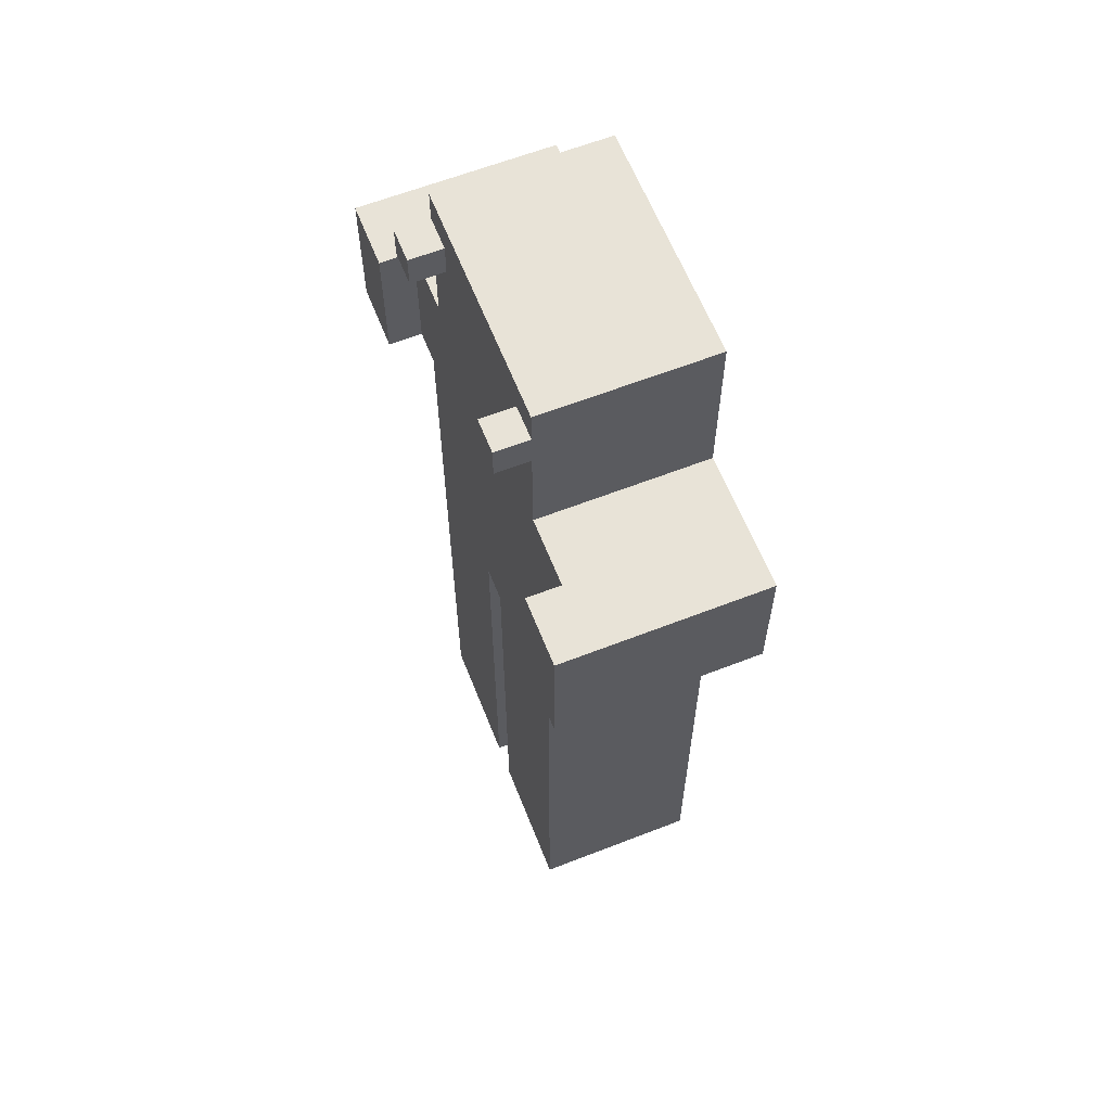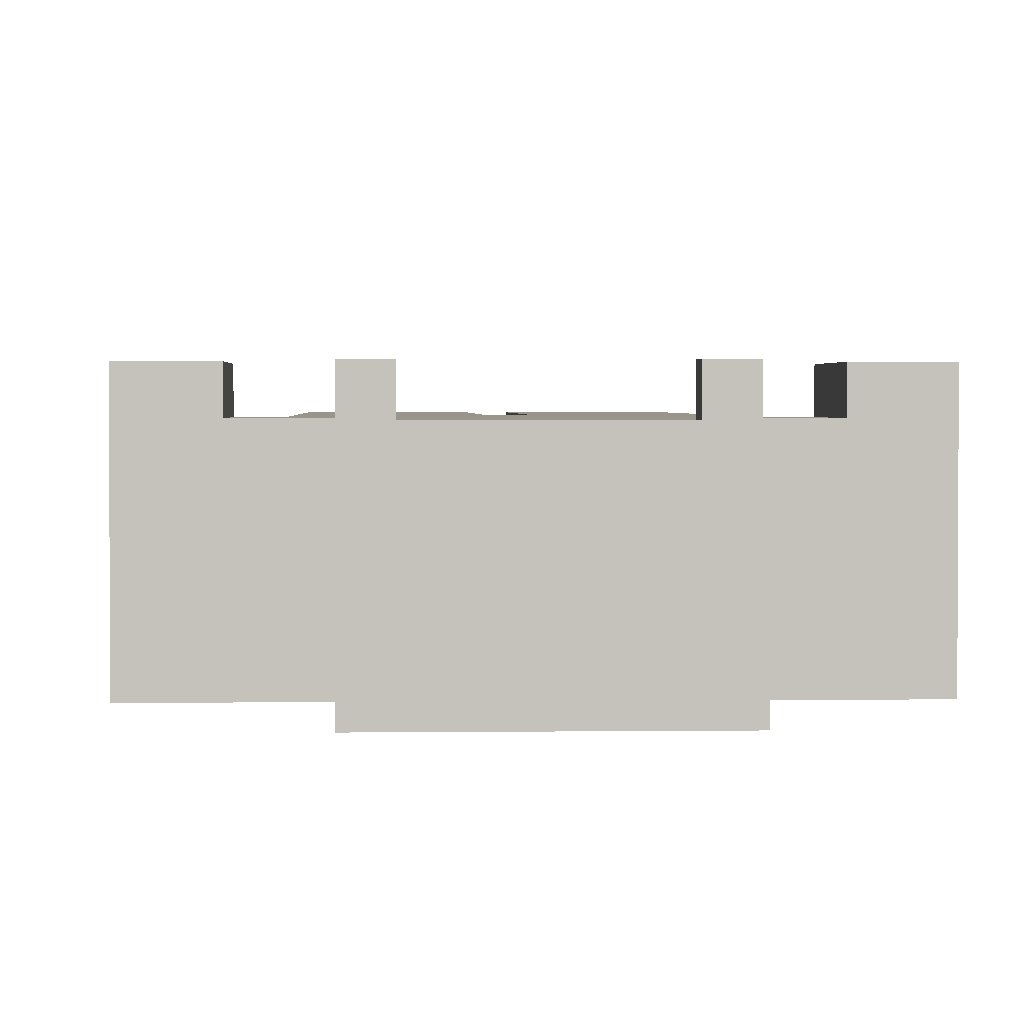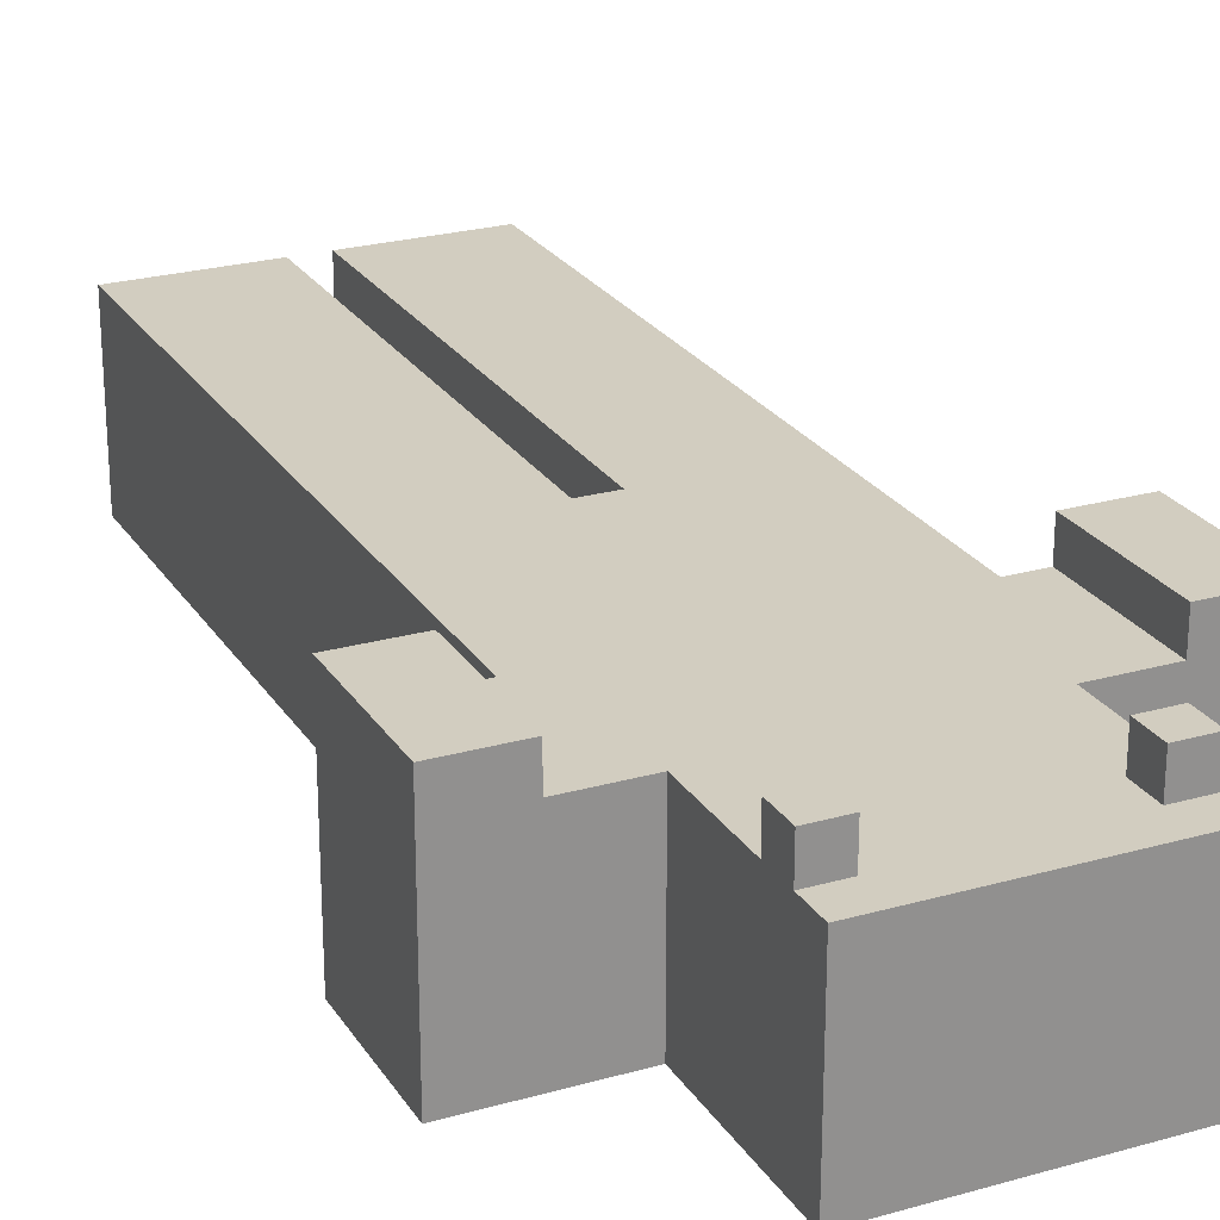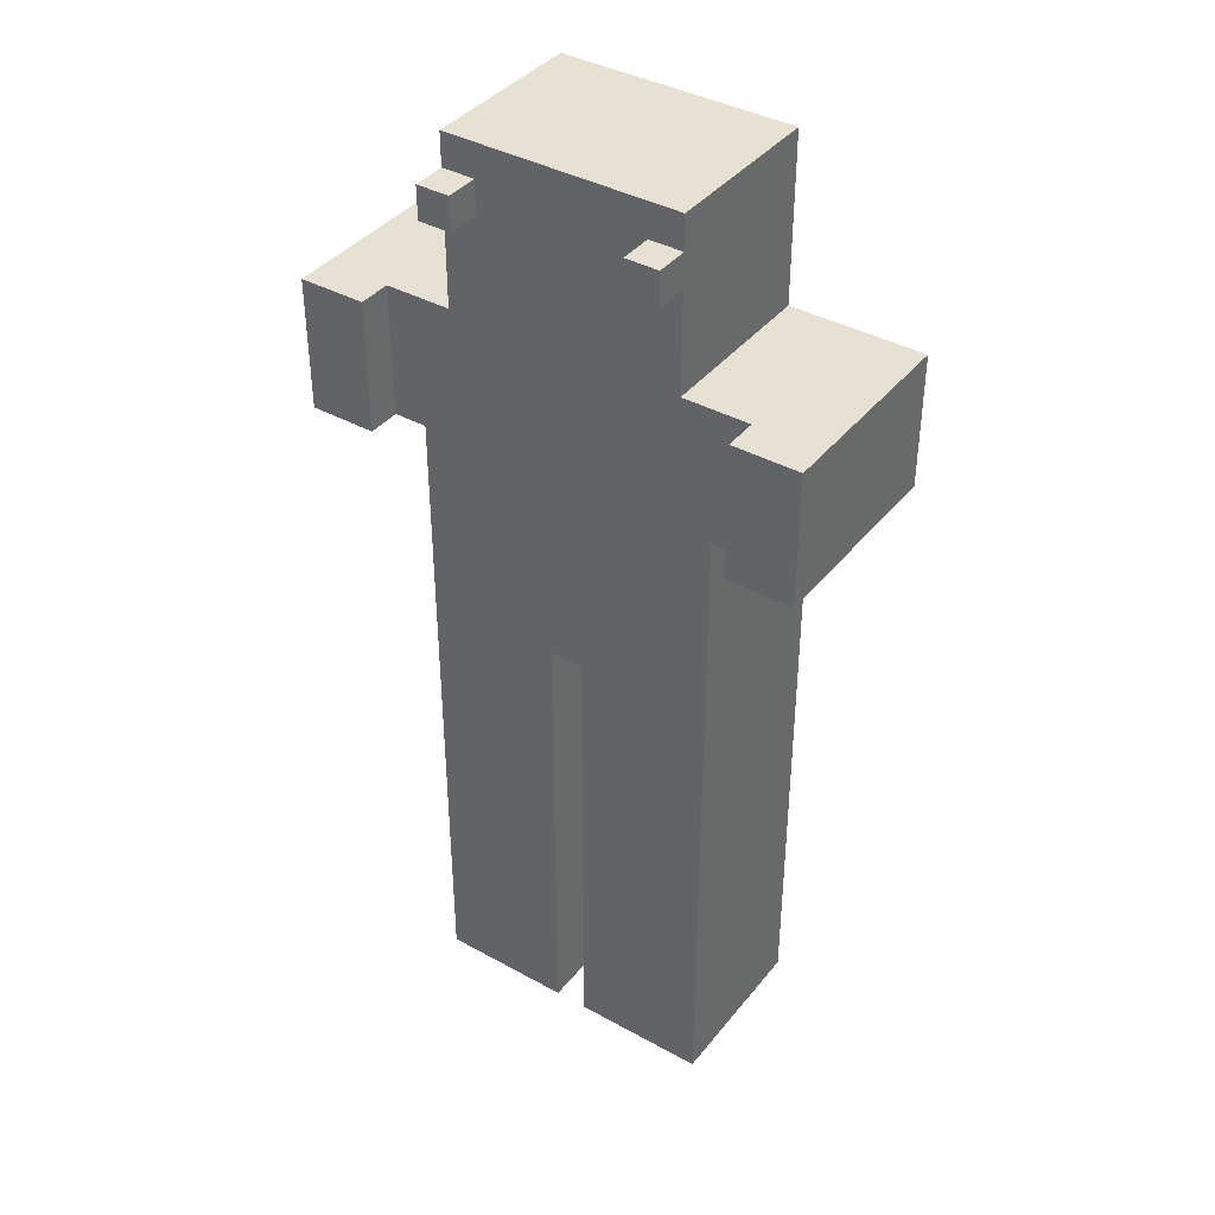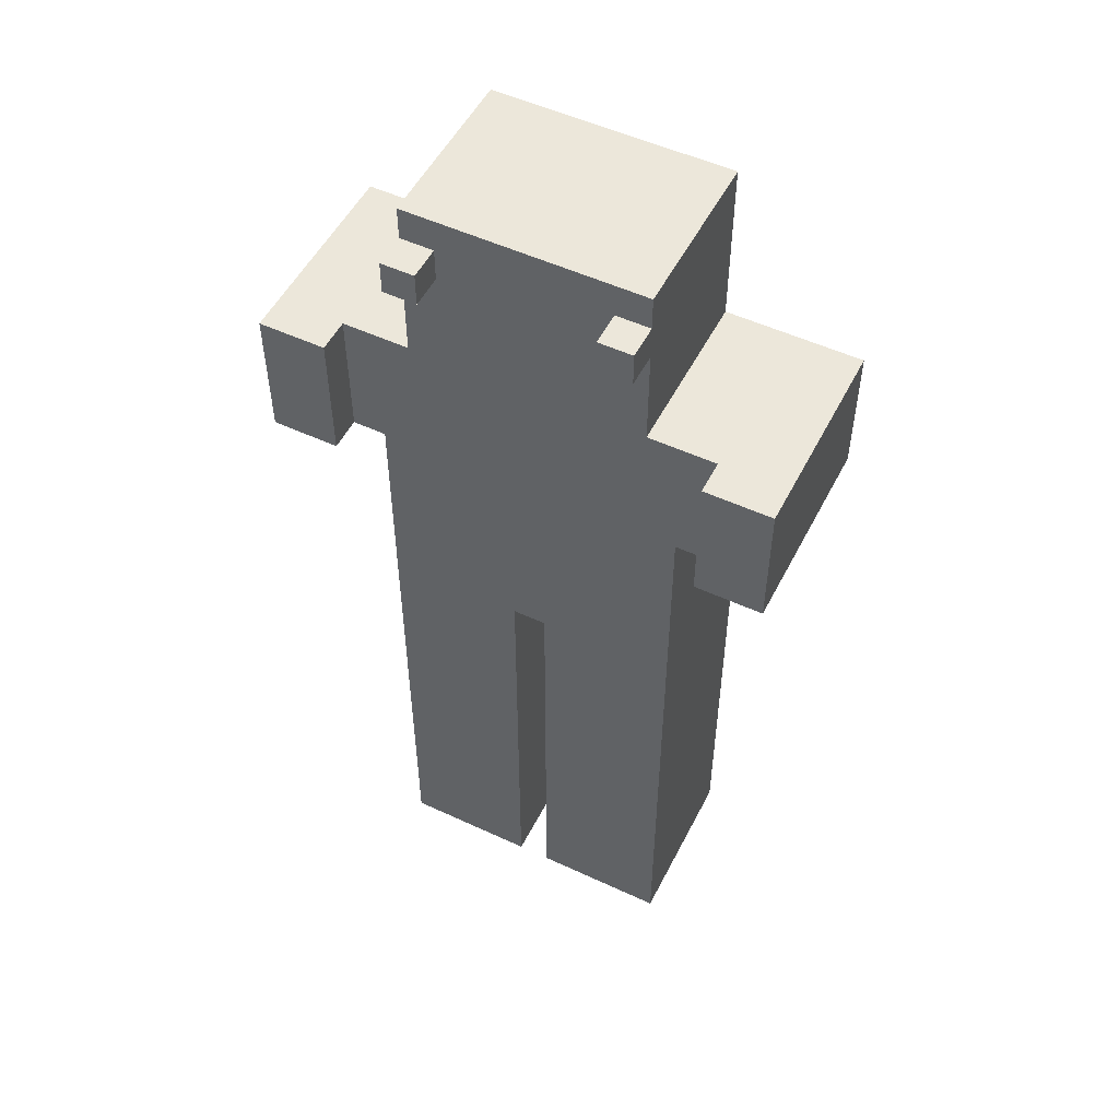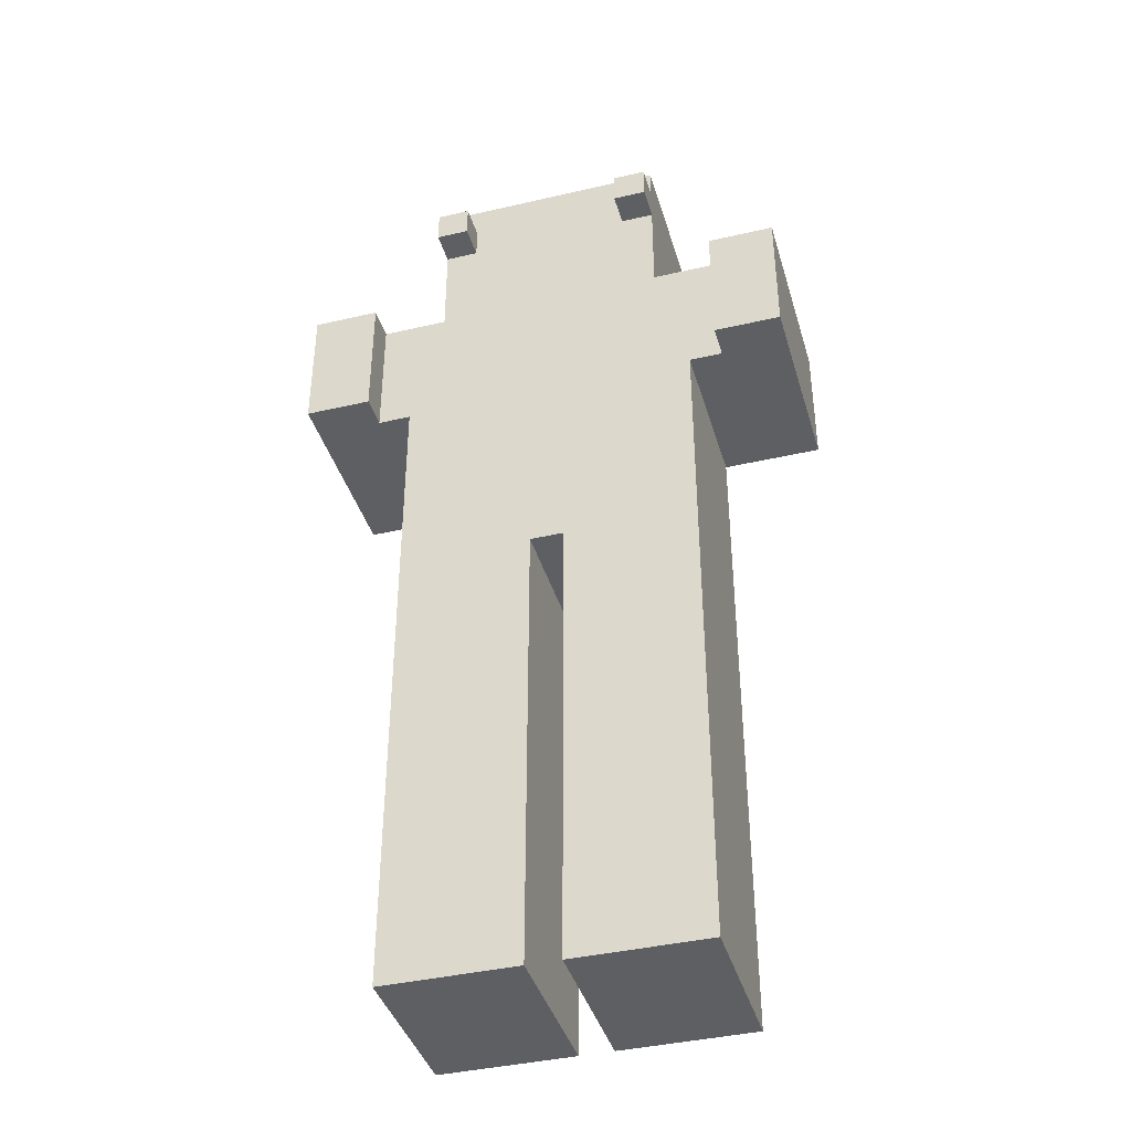
<metadata>
{"format":"obj","ext":"obj","renderer":"f3d","projection":"perspective","resolution":1024,"background":"white","views":[{"elev":62.2,"azim":68.4,"up":"+Y"},{"elev":2.1,"azim":177.4,"up":"+Z"},{"elev":24.5,"azim":155.0,"up":"+Z"},{"elev":39.4,"azim":34.5,"up":"+Y"},{"elev":52.4,"azim":26.6,"up":"+Y"},{"elev":-40.1,"azim":16.0,"up":"+Y"}]}
</metadata>
<code>
o
v -0.7 2 0.5
v -0.7 2 -0.1
v -0.7 2.4 0.5
v -0.7 2.4 -0.1
v -0.4 0 0.4
v -0.4 0 -0.1
v -0.4 1.4 0.4
v -0.4 1.4 -0.1
v -0.4 2 0.4
v -0.4 2 -0.1
v -0.3 2.4 0.4
v -0.3 2.4 -0.1
v -0.3 2.7 0.5
v -0.3 2.7 0.4
v -0.3 2.8 0.5
v -0.3 2.8 0.4
v -0.3 2.9 0.4
v -0.3 2.9 -0.1
v 0.1 0 0.4
v 0.1 0 -0.1
v 0.1 1.4 0.4
v 0.1 1.4 -0.1
v 0.3 2.7 0.5
v 0.3 2.7 0.4
v 0.3 2.8 0.5
v 0.3 2.8 0.4
v 0.6 2 0.5
v 0.6 2 0.4
v 0.6 2.4 0.5
v 0.6 2.4 0.4
v -0.5 2 0.5
v -0.5 2 0.4
v -0.5 2.4 0.5
v -0.5 2.4 0.4
v -0.2 2.7 0.5
v -0.2 2.7 0.4
v -0.2 2.8 0.5
v -0.2 2.8 0.4
v 5.96e-08 0 0.4
v 5.96e-08 0 -0.1
v 5.96e-08 1.4 0.4
v 5.96e-08 1.4 -0.1
v 0.4 2.4 0.4
v 0.4 2.4 -0.1
v 0.4 2.7 0.5
v 0.4 2.7 0.4
v 0.4 2.8 0.5
v 0.4 2.8 0.4
v 0.4 2.9 0.4
v 0.4 2.9 -0.1
v 0.5 0 0.4
v 0.5 0 -0.1
v 0.5 1.4 0.4
v 0.5 1.4 -0.1
v 0.5 2 0.4
v 0.5 2 -0.1
v 0.8 2 0.5
v 0.8 2 -0.1
v 0.8 2.4 0.5
v 0.8 2.4 -0.1
v -0.7 2 0.5
v -0.7 2.4 0.5
v -0.5 2 0.5
v -0.5 2.4 0.5
v -0.3 2.7 0.5
v -0.3 2.8 0.5
v -0.2 2.7 0.5
v -0.2 2.8 0.5
v 0.3 2.7 0.5
v 0.3 2.8 0.5
v 0.4 2.7 0.5
v 0.4 2.8 0.5
v 0.6 2 0.5
v 0.6 2.4 0.5
v 0.8 2 0.5
v 0.8 2.4 0.5
v -0.5 2 0.4
v -0.5 2.4 0.4
v -0.4 0 0.4
v -0.4 1.4 0.4
v -0.4 2 0.4
v -0.4 2.4 0.4
v -0.3 2.4 0.4
v -0.3 2.7 0.4
v -0.3 2.8 0.4
v -0.3 2.9 0.4
v -0.2 2.7 0.4
v -0.2 2.8 0.4
v 5.96e-08 0 0.4
v 5.96e-08 1.4 0.4
v 0.1 0 0.4
v 0.1 1.4 0.4
v 0.3 2.7 0.4
v 0.3 2.8 0.4
v 0.4 2.4 0.4
v 0.4 2.7 0.4
v 0.4 2.8 0.4
v 0.4 2.9 0.4
v 0.5 0 0.4
v 0.5 1.4 0.4
v 0.5 2 0.4
v 0.5 2.4 0.4
v 0.6 2 0.4
v 0.6 2.4 0.4
v -0.7 2 -0.1
v -0.7 2.4 -0.1
v -0.4 0 -0.1
v -0.4 1.4 -0.1
v -0.4 2 -0.1
v -0.4 2.4 -0.1
v -0.3 2.4 -0.1
v -0.3 2.9 -0.1
v 5.96e-08 0 -0.1
v 5.96e-08 1.4 -0.1
v 0.1 0 -0.1
v 0.1 1.4 -0.1
v 0.4 2.4 -0.1
v 0.4 2.9 -0.1
v 0.5 0 -0.1
v 0.5 1.4 -0.1
v 0.5 2 -0.1
v 0.5 2.4 -0.1
v 0.8 2 -0.1
v 0.8 2.4 -0.1
v -0.4 0 0.4
v 5.96e-08 0 0.4
v 0.1 0 0.4
v 0.5 0 0.4
v -0.4 0 -0.1
v 5.96e-08 0 -0.1
v 0.1 0 -0.1
v 0.5 0 -0.1
v 5.96e-08 1.4 0.4
v 0.1 1.4 0.4
v 5.96e-08 1.4 -0.1
v 0.1 1.4 -0.1
v -0.7 2 0.5
v -0.5 2 0.5
v 0.6 2 0.5
v 0.8 2 0.5
v -0.5 2 0.4
v -0.4 2 0.4
v 0.5 2 0.4
v 0.6 2 0.4
v -0.7 2 -0.1
v -0.4 2 -0.1
v 0.5 2 -0.1
v 0.8 2 -0.1
v -0.3 2.7 0.5
v -0.2 2.7 0.5
v 0.3 2.7 0.5
v 0.4 2.7 0.5
v -0.3 2.7 0.4
v -0.2 2.7 0.4
v 0.3 2.7 0.4
v 0.4 2.7 0.4
v -0.7 2.4 0.5
v -0.5 2.4 0.5
v 0.6 2.4 0.5
v 0.8 2.4 0.5
v -0.5 2.4 0.4
v -0.4 2.4 0.4
v -0.3 2.4 0.4
v 0.4 2.4 0.4
v 0.5 2.4 0.4
v 0.6 2.4 0.4
v -0.7 2.4 -0.1
v -0.4 2.4 -0.1
v -0.3 2.4 -0.1
v 0.4 2.4 -0.1
v 0.5 2.4 -0.1
v 0.8 2.4 -0.1
v -0.3 2.8 0.5
v -0.2 2.8 0.5
v 0.3 2.8 0.5
v 0.4 2.8 0.5
v -0.3 2.8 0.4
v -0.2 2.8 0.4
v 0.3 2.8 0.4
v 0.4 2.8 0.4
v -0.3 2.9 0.4
v 0.4 2.9 0.4
v -0.3 2.9 -0.1
v 0.4 2.9 -0.1
f 3 2 1
f 4 2 3
f 7 6 5
f 8 6 7
f 9 8 7
f 10 8 9
f 14 12 11
f 15 14 13
f 16 12 14
f 16 14 15
f 17 12 16
f 18 12 17
f 21 20 19
f 22 20 21
f 25 24 23
f 26 24 25
f 29 28 27
f 30 28 29
f 31 32 33
f 33 32 34
f 35 36 37
f 37 36 38
f 39 40 41
f 41 40 42
f 43 44 46
f 45 46 47
f 46 44 48
f 47 46 48
f 48 44 49
f 49 44 50
f 51 52 53
f 53 52 54
f 53 54 55
f 55 54 56
f 57 58 59
f 59 58 60
f 63 62 61
f 64 62 63
f 67 66 65
f 68 66 67
f 71 70 69
f 72 70 71
f 75 74 73
f 76 74 75
f 81 78 77
f 82 78 81
f 83 81 80
f 83 82 81
f 87 84 83
f 88 86 85
f 89 80 79
f 90 83 80
f 90 80 89
f 92 83 90
f 93 88 87
f 93 87 83
f 94 86 88
f 94 88 93
f 95 83 92
f 95 93 83
f 96 93 95
f 97 86 94
f 98 86 97
f 99 92 91
f 100 95 92
f 100 92 99
f 101 95 100
f 102 95 101
f 103 102 101
f 104 102 103
f 105 106 109
f 109 106 110
f 108 109 111
f 109 110 111
f 107 108 113
f 108 111 114
f 113 108 114
f 114 111 116
f 111 112 117
f 116 111 117
f 117 112 118
f 115 116 119
f 116 117 120
f 119 116 120
f 120 117 121
f 121 117 122
f 121 122 123
f 123 122 124
f 129 126 125
f 130 126 129
f 131 128 127
f 132 128 131
f 135 134 133
f 136 134 135
f 141 138 137
f 144 140 139
f 145 142 141
f 145 141 137
f 146 142 145
f 147 144 143
f 148 140 144
f 148 144 147
f 153 150 149
f 154 150 153
f 155 152 151
f 156 152 155
f 157 158 161
f 159 160 166
f 157 161 167
f 161 162 167
f 162 163 168
f 167 162 168
f 168 163 169
f 164 165 170
f 165 166 171
f 170 165 171
f 166 160 172
f 171 166 172
f 173 174 177
f 177 174 178
f 175 176 179
f 179 176 180
f 181 182 183
f 183 182 184

</code>
